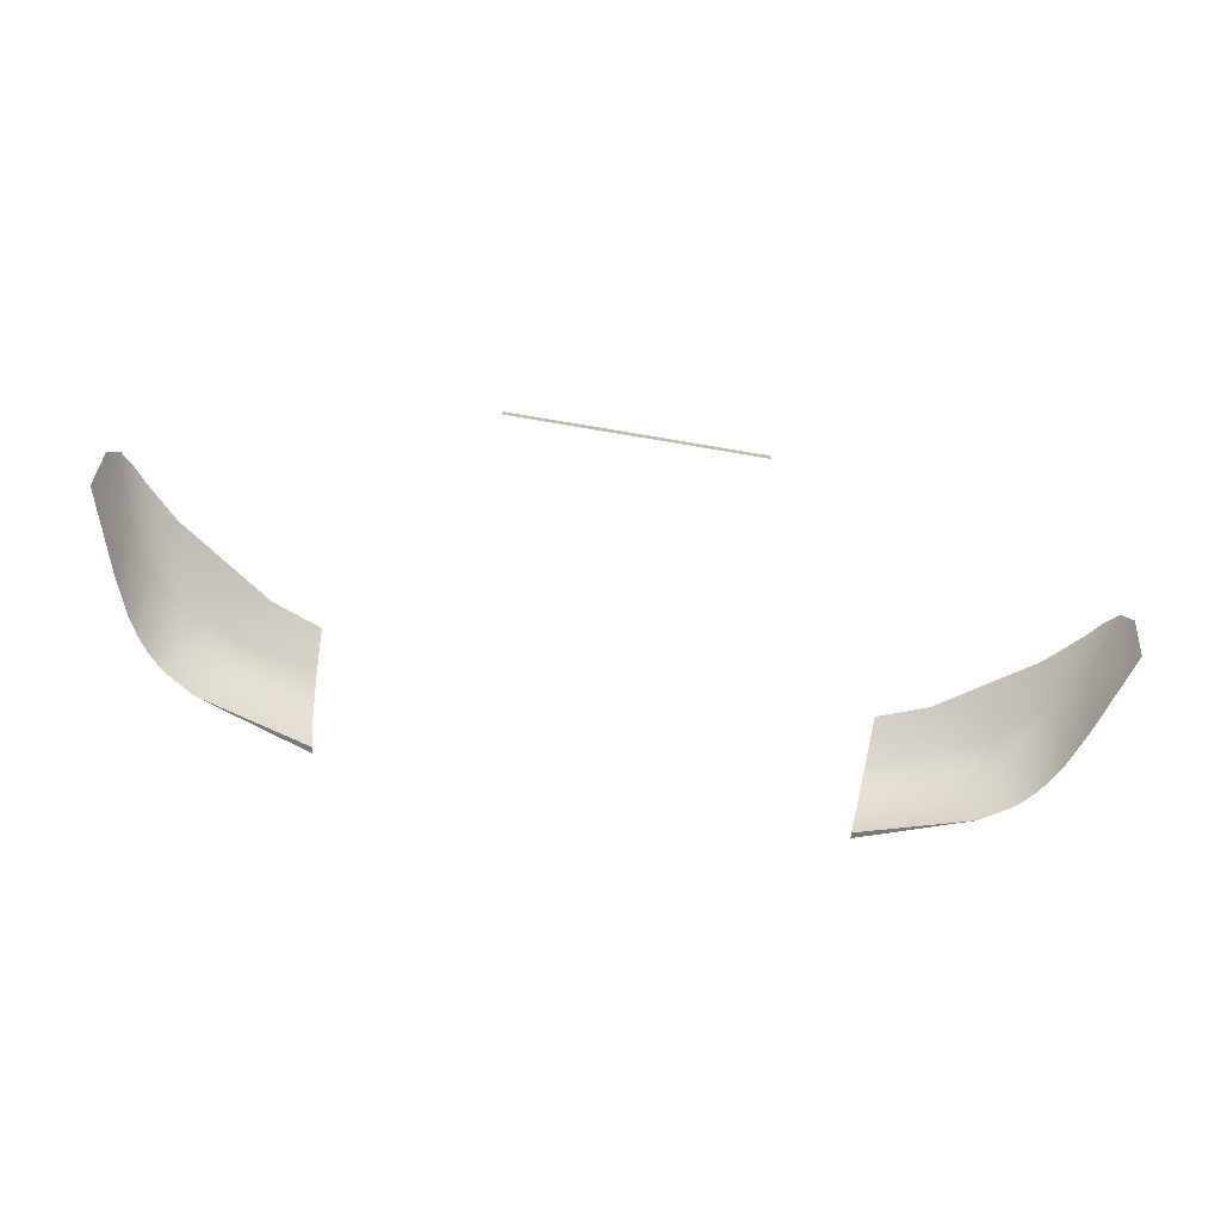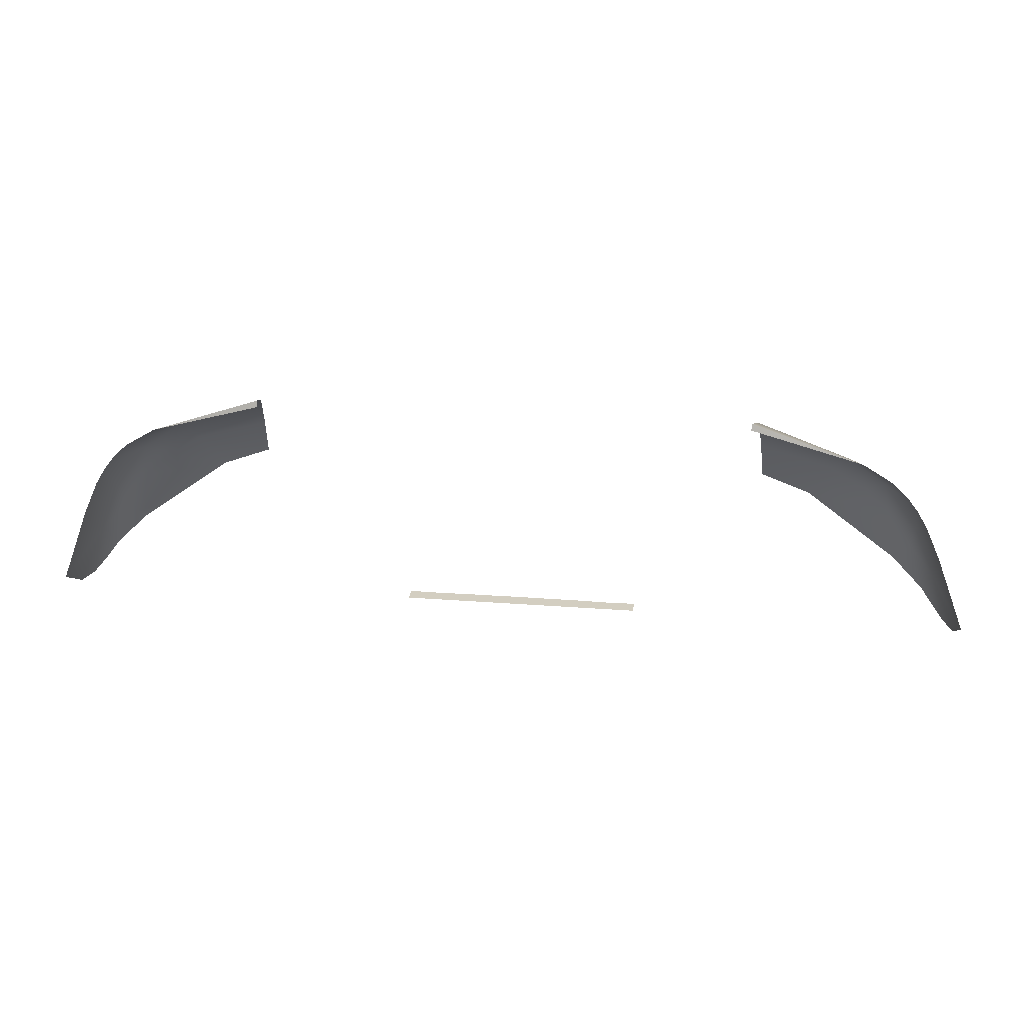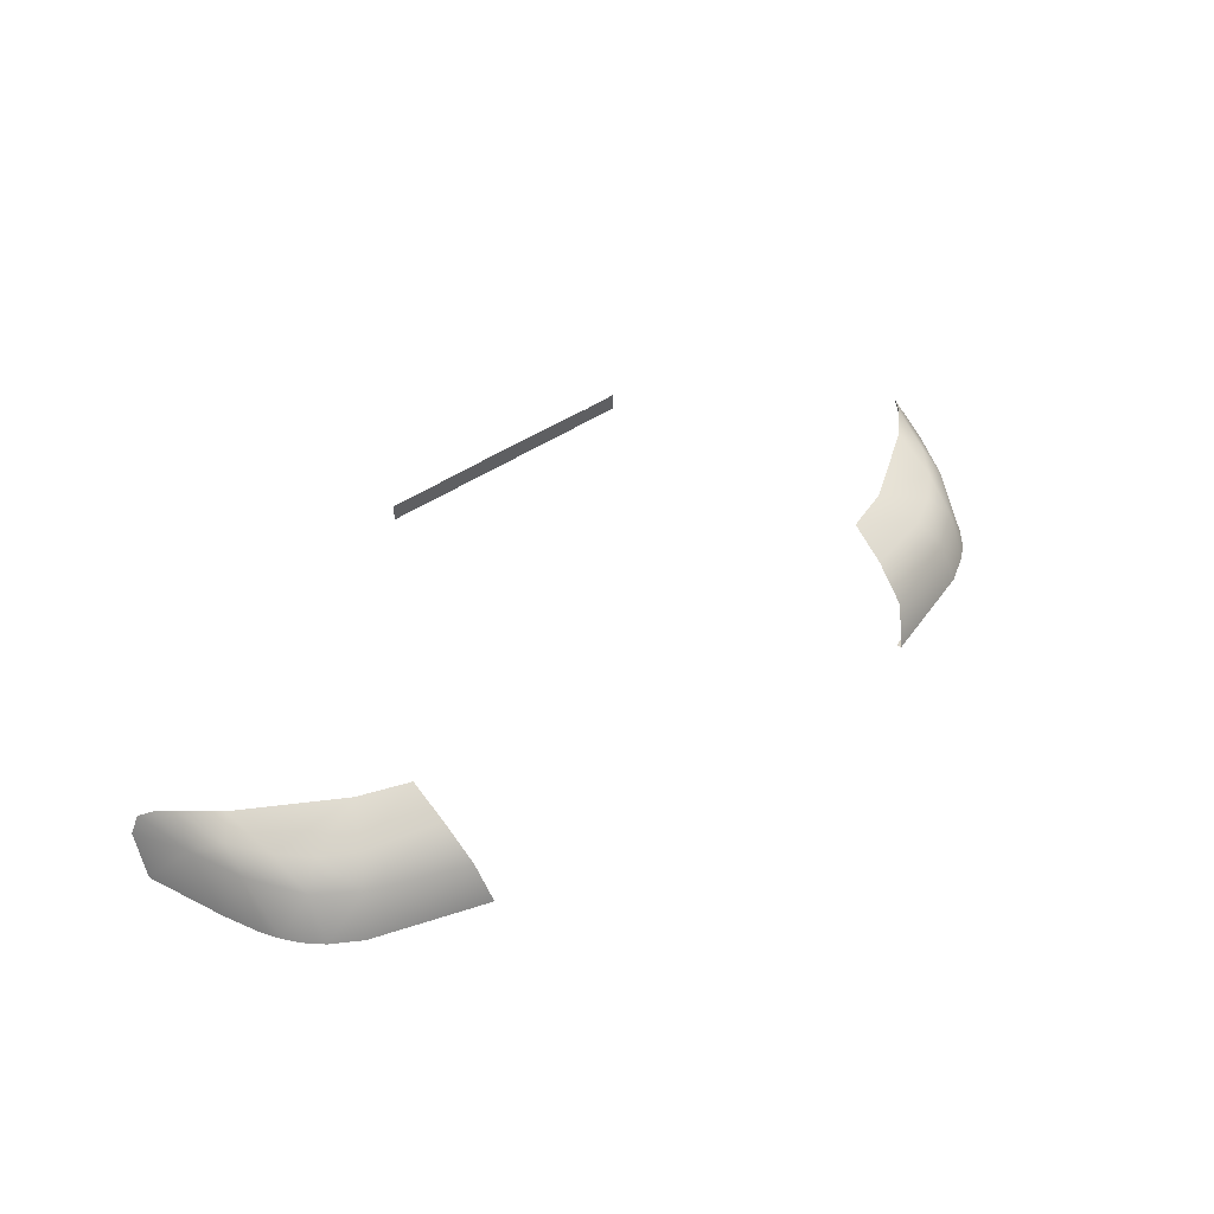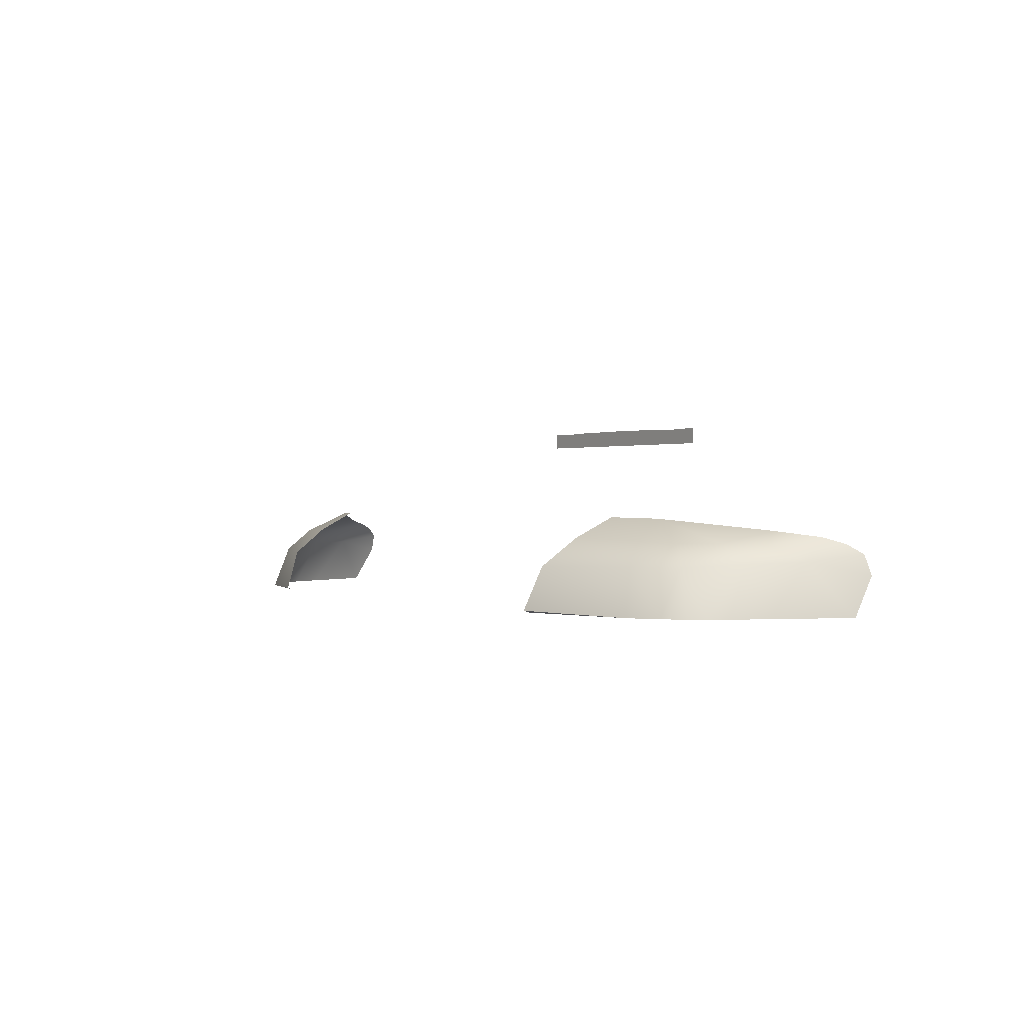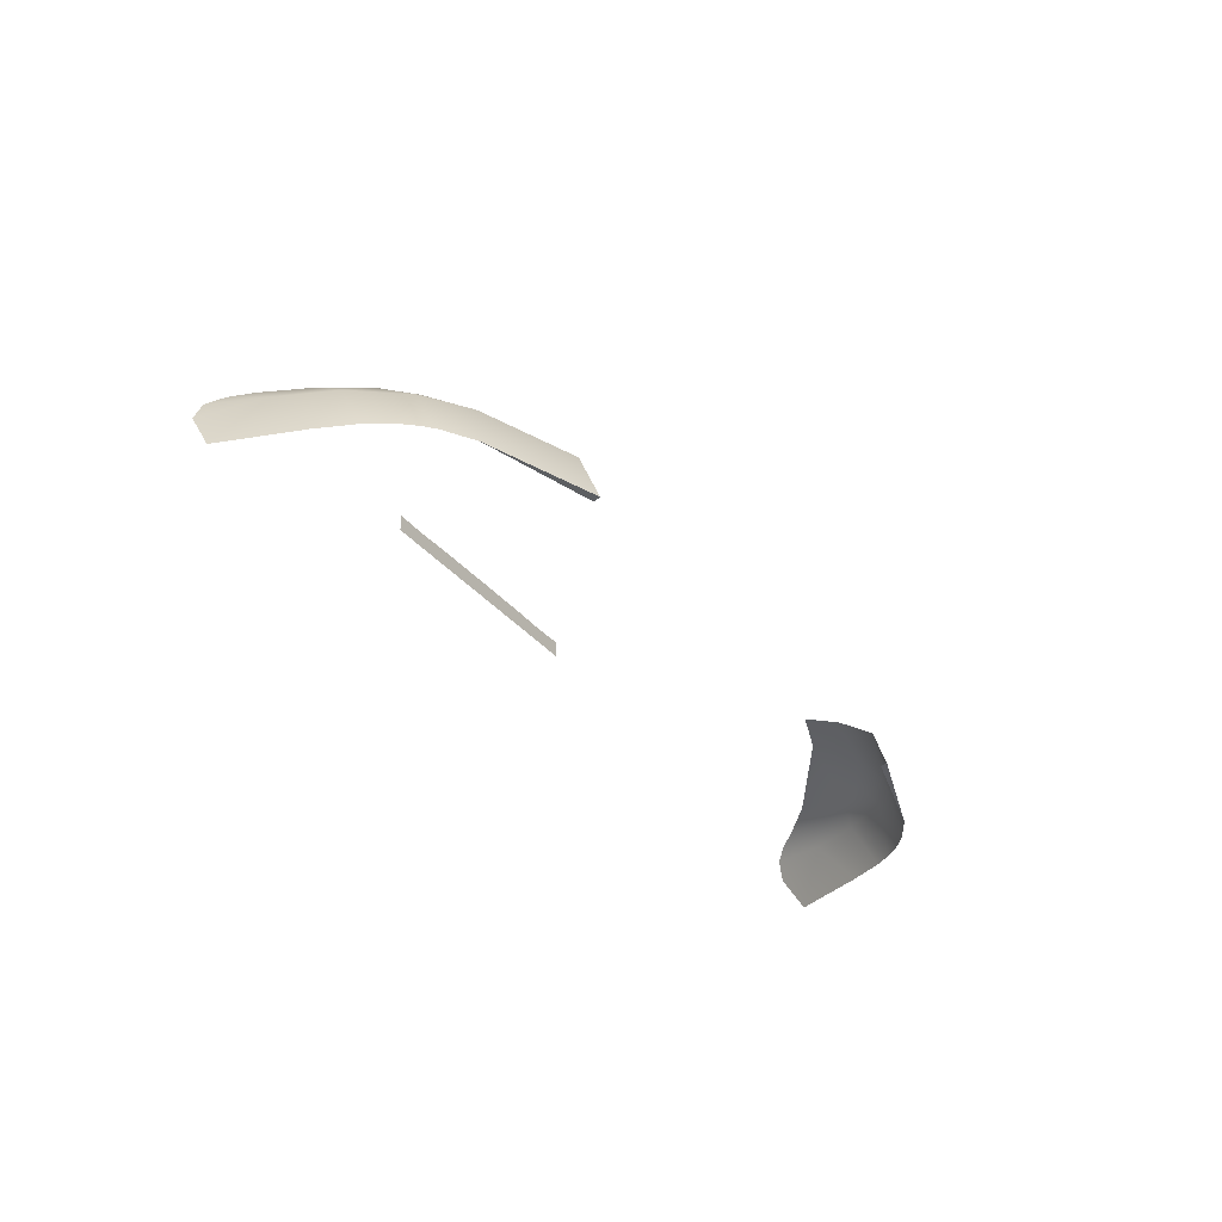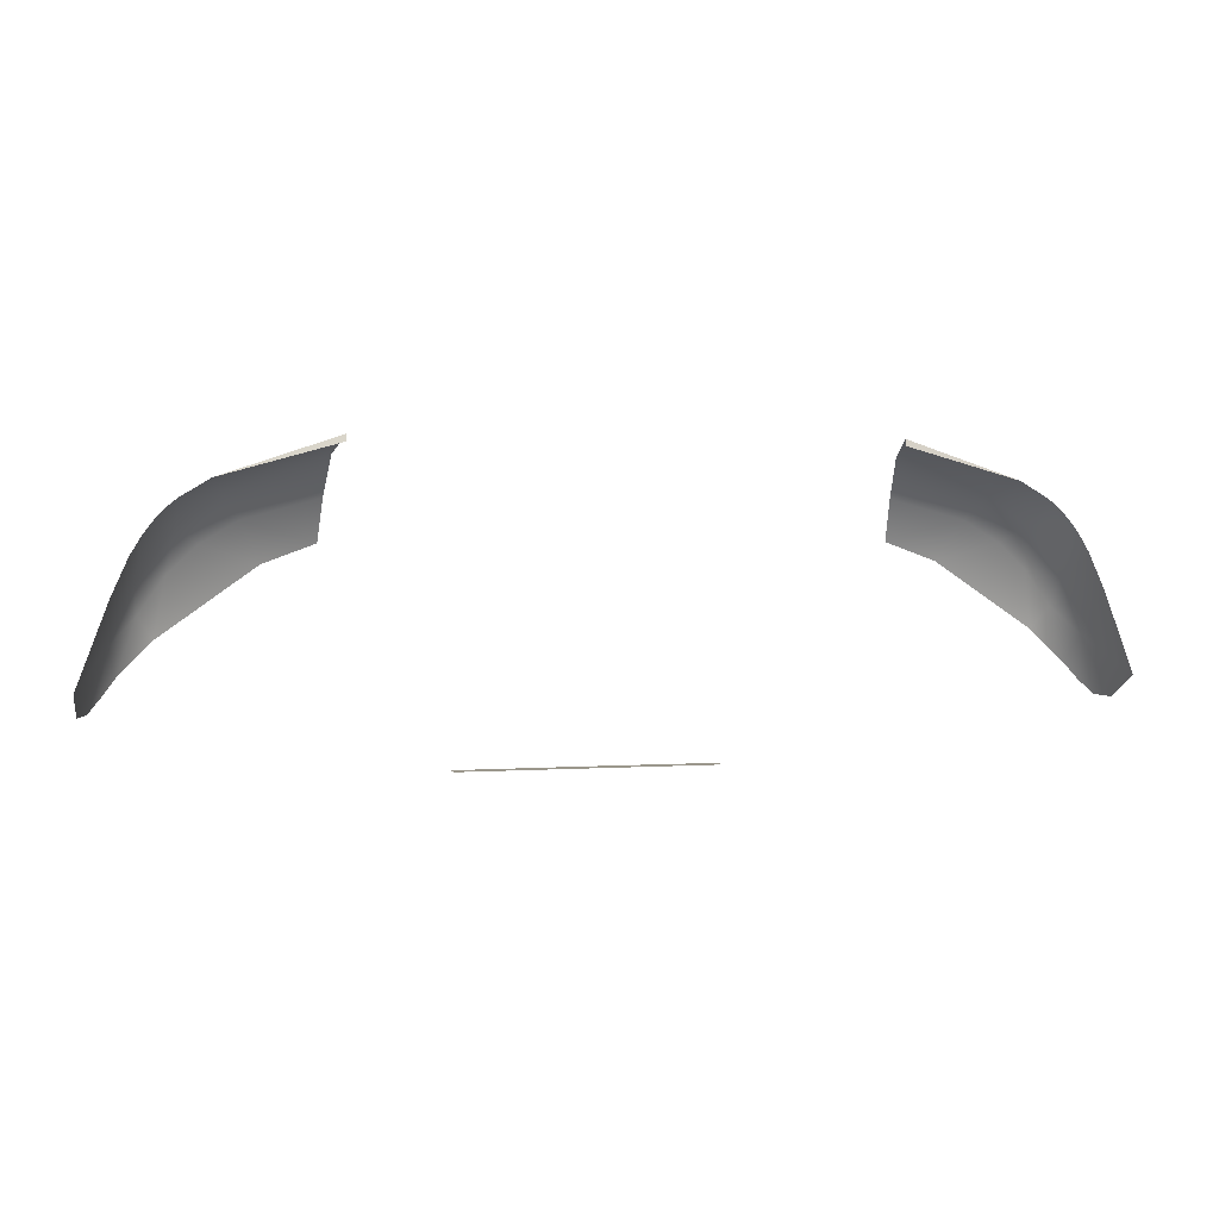
<metadata>
{"format":"obj","ext":"obj","renderer":"f3d","projection":"perspective","resolution":1024,"background":"white","views":[{"elev":-75.1,"azim":-9.5,"up":"+Z"},{"elev":25.3,"azim":-172.9,"up":"+Y"},{"elev":44.9,"azim":141.4,"up":"+Z"},{"elev":0.5,"azim":-123.8,"up":"+Z"},{"elev":-34.6,"azim":123.3,"up":"+Z"},{"elev":2.4,"azim":166.1,"up":"+Y"}]}
</metadata>
<code>
g
v 1.627 6.189 1.245
v 1.471 6.576 1.245
v 1.363 6.718 1.245
v 1.336 6.741 1.245
v 1.239 6.799 1.245
v 0.8569 6.927 1.253
v 1.619 6.11 1.376
v 1.454 6.492 1.413
v 1.336 6.659 1.403
v 1.198 6.753 1.403
v 0.8836 6.872 1.398
v 1.525 6.457 1.245
v 1.532 6.309 1.42
v 1.59 6.114 1.443
v 1.447 6.398 1.473
v 1.362 6.517 1.478
v 1.148 6.678 1.482
v 0.8995 6.745 1.49
v 1.552 6.157 1.475
v 1.397 6.324 1.516
v 1.08 6.546 1.554
v 0.9103 6.608 1.557
v 1.268 6.606 1.477
v 1.506 6.217 1.497
v 1.399 6.683 1.245
v 1.435 6.637 1.245
v 0.8569 6.905 1.246
v -1.627 6.189 1.245
v -1.532 6.309 1.42
v -1.619 6.11 1.376
v -1.525 6.457 1.245
v -1.471 6.576 1.245
v -1.454 6.492 1.413
v -1.363 6.718 1.245
v -1.336 6.659 1.403
v -1.399 6.683 1.245
v -1.198 6.753 1.403
v -1.336 6.741 1.245
v -1.239 6.799 1.245
v -0.8836 6.872 1.398
v -0.8569 6.927 1.253
v -1.435 6.637 1.245
v -1.59 6.114 1.443
v -1.447 6.398 1.473
v -1.268 6.606 1.477
v -1.362 6.517 1.478
v -1.148 6.678 1.482
v -0.8995 6.745 1.49
v -1.506 6.217 1.497
v -1.08 6.546 1.554
v -0.9103 6.608 1.557
v -1.397 6.324 1.516
v -1.552 6.157 1.475
v -0.8569 6.905 1.246
v 0.4484 5.871 1.829
v 0.3335 5.871 1.829
v 0.2186 5.871 1.829
v 0.1037 5.871 1.829
v 0.4484 5.871 1.888
v 0.3335 5.871 1.885
v 0.2186 5.871 1.888
v 0.1037 5.871 1.888
v 0 5.871 1.829
v -0.4484 5.871 1.888
v -0.4484 5.871 1.829
v -0.3335 5.871 1.829
v -0.3335 5.871 1.885
v -0.2186 5.871 1.829
v -0.2186 5.871 1.888
v -0.1037 5.871 1.829
v -0.1037 5.871 1.888
v 0 5.871 1.889
g
g Mesh03_Shell_Material
f 1 13 7
f 12 13 1
f 12 2 8
f 3 9 25
f 10 4 5
f 10 5 11
f 11 5 6
f 8 13 12
f 26 9 8
f 9 3 4
f 14 7 13
f 13 8 15
f 9 23 16
f 23 10 17
f 10 23 9
f 10 11 18
f 18 17 10
f 15 24 13
f 23 21 16
f 17 21 23
f 17 18 22
f 21 20 16
f 22 21 17
f 16 15 8
f 8 9 16
f 24 19 13
f 15 16 20
f 19 14 13
f 20 24 15
f 25 9 26
f 26 8 2
f 4 10 9
g Mesh03_Shell_Material
f 5 27 6
g Mesh03_Shell_Material
f 29 28 30
f 29 31 28
f 32 31 33
f 35 34 36
f 38 37 39
f 39 37 40
f 39 40 41
f 29 33 31
f 35 42 33
f 34 35 38
f 30 43 29
f 33 29 44
f 45 35 46
f 37 45 47
f 45 37 35
f 40 37 48
f 47 48 37
f 49 44 29
f 50 45 46
f 50 47 45
f 48 47 51
f 52 50 46
f 50 51 47
f 44 46 33
f 35 33 46
f 53 49 29
f 46 44 52
f 43 53 29
f 49 52 44
f 35 36 42
f 33 42 32
f 37 38 35
g Mesh03_Shell_Material
f 54 39 41
g Mesh03_Shell_Material
f 55 56 60
f 60 59 55
f 56 57 61
f 61 60 56
f 57 58 62
f 62 61 57
f 58 63 72
f 72 62 58
f 65 64 67
f 67 66 65
f 66 67 69
f 69 68 66
f 68 69 71
f 71 70 68
f 70 71 72
f 72 63 70

</code>
